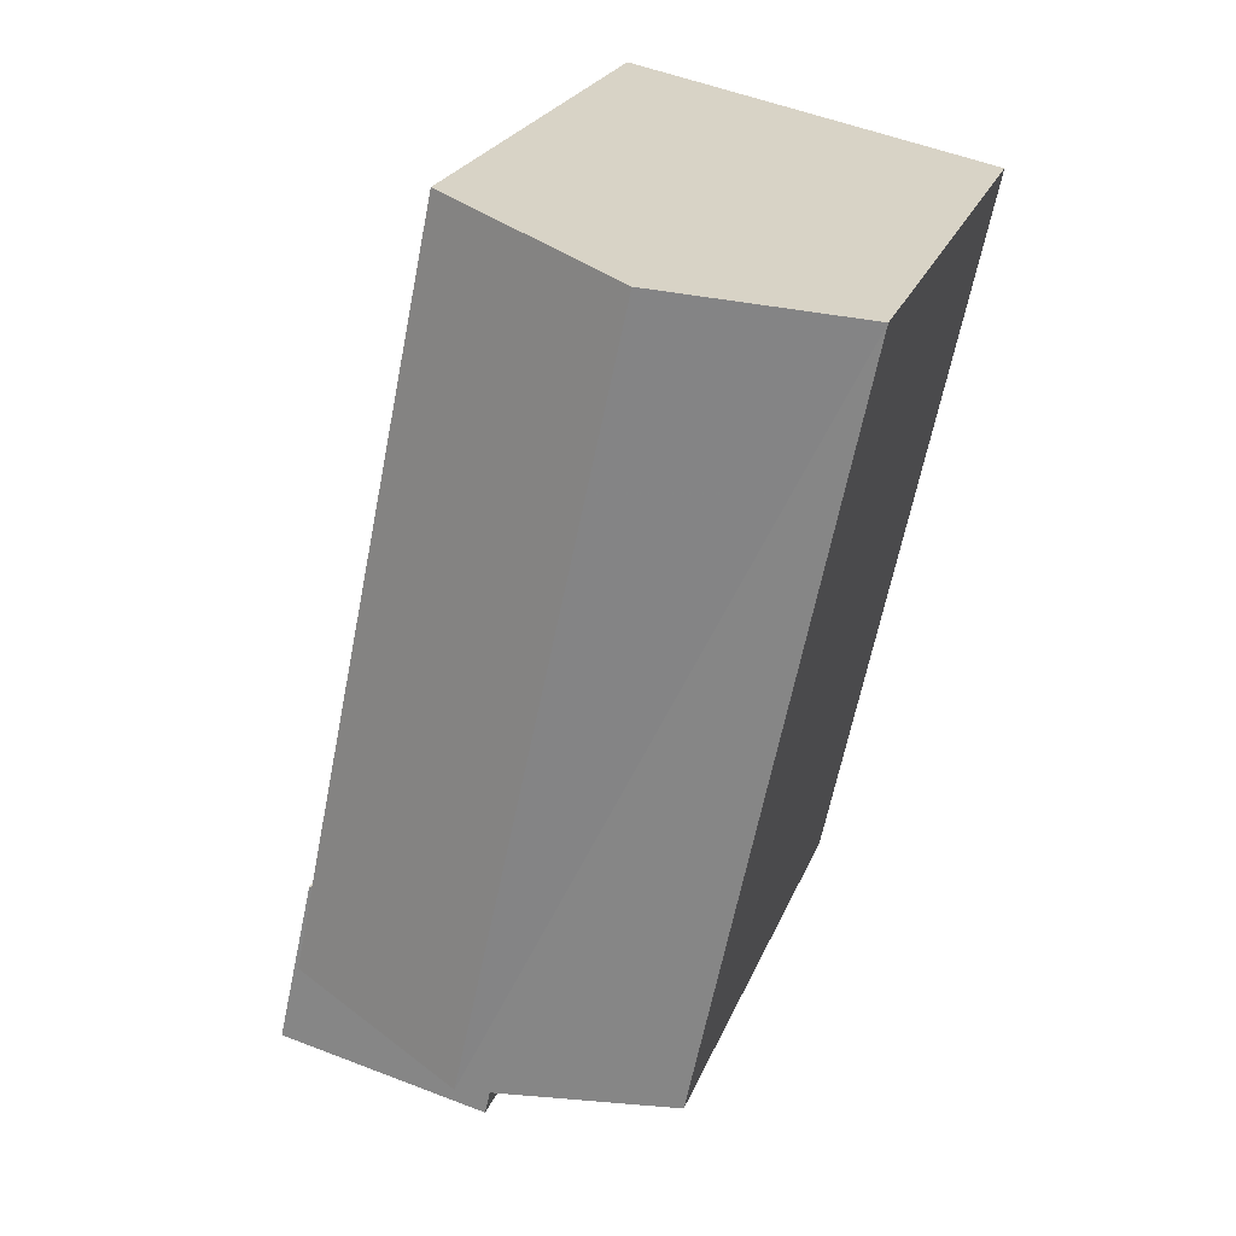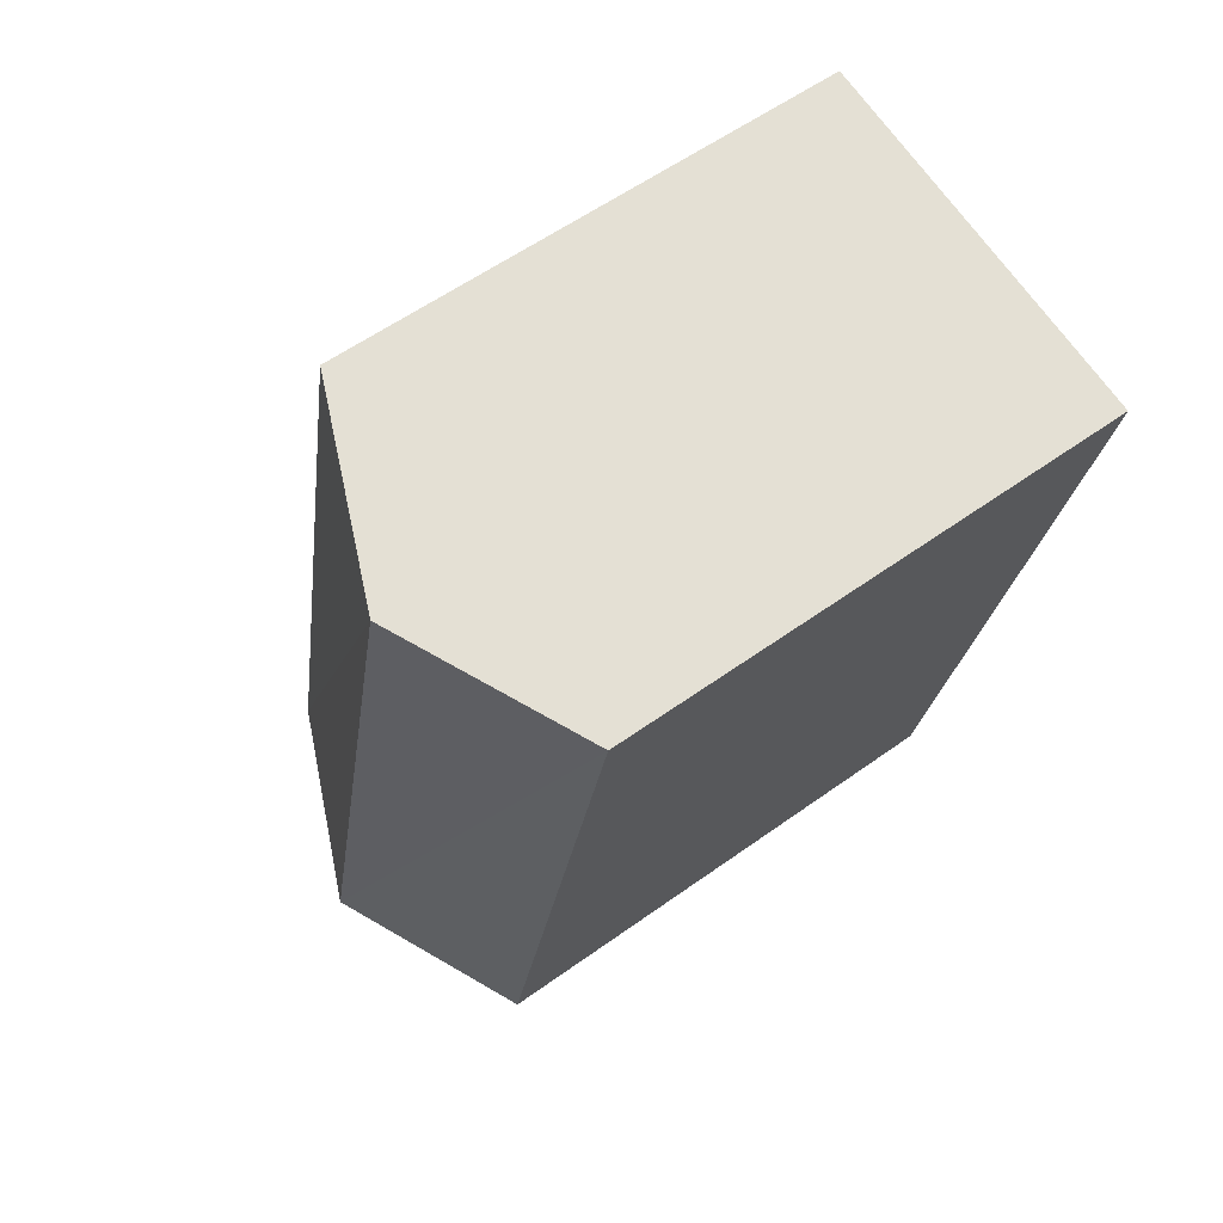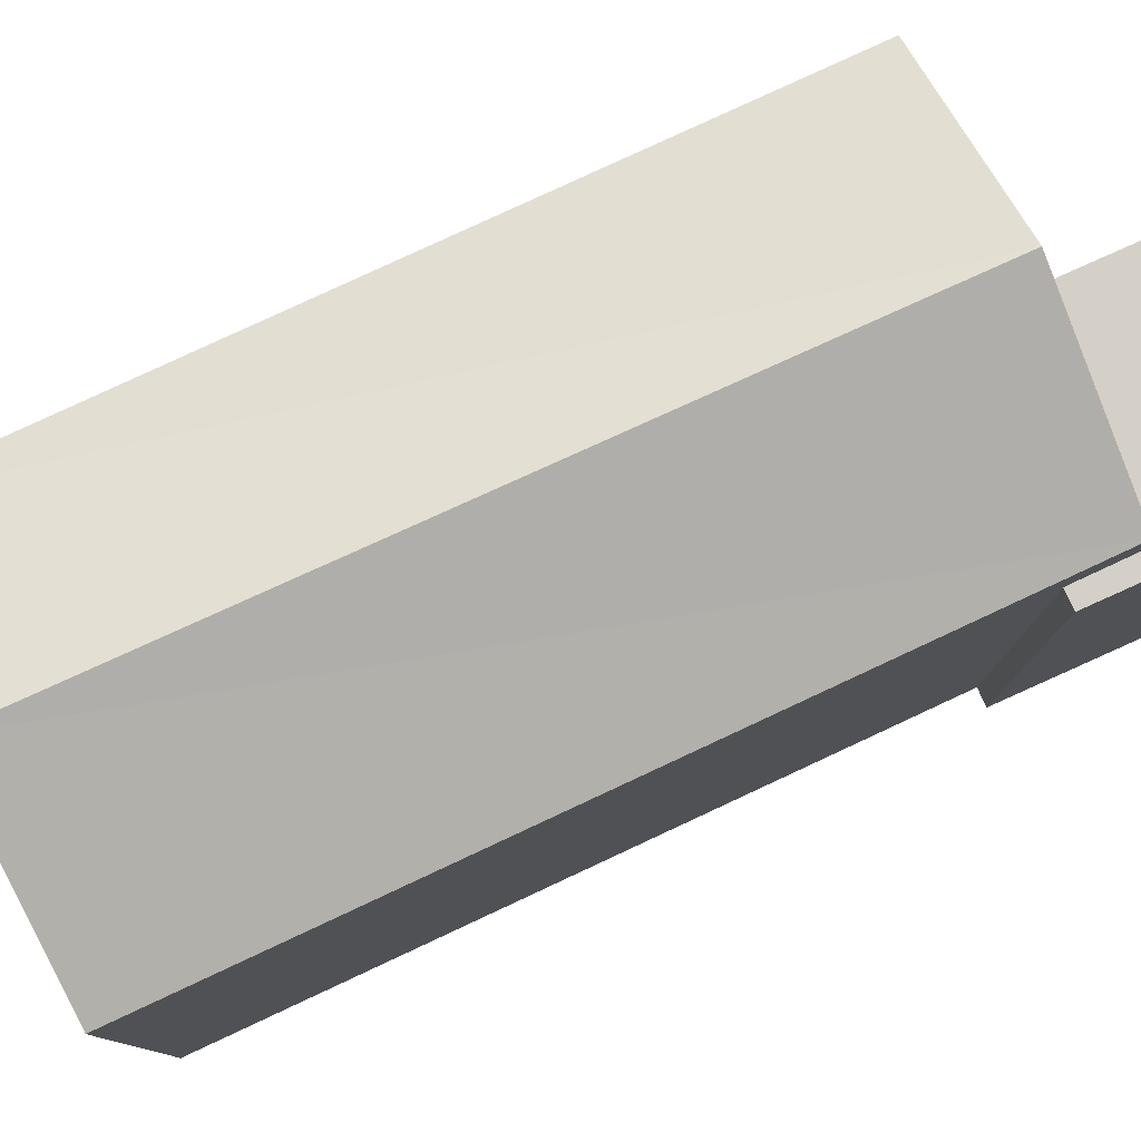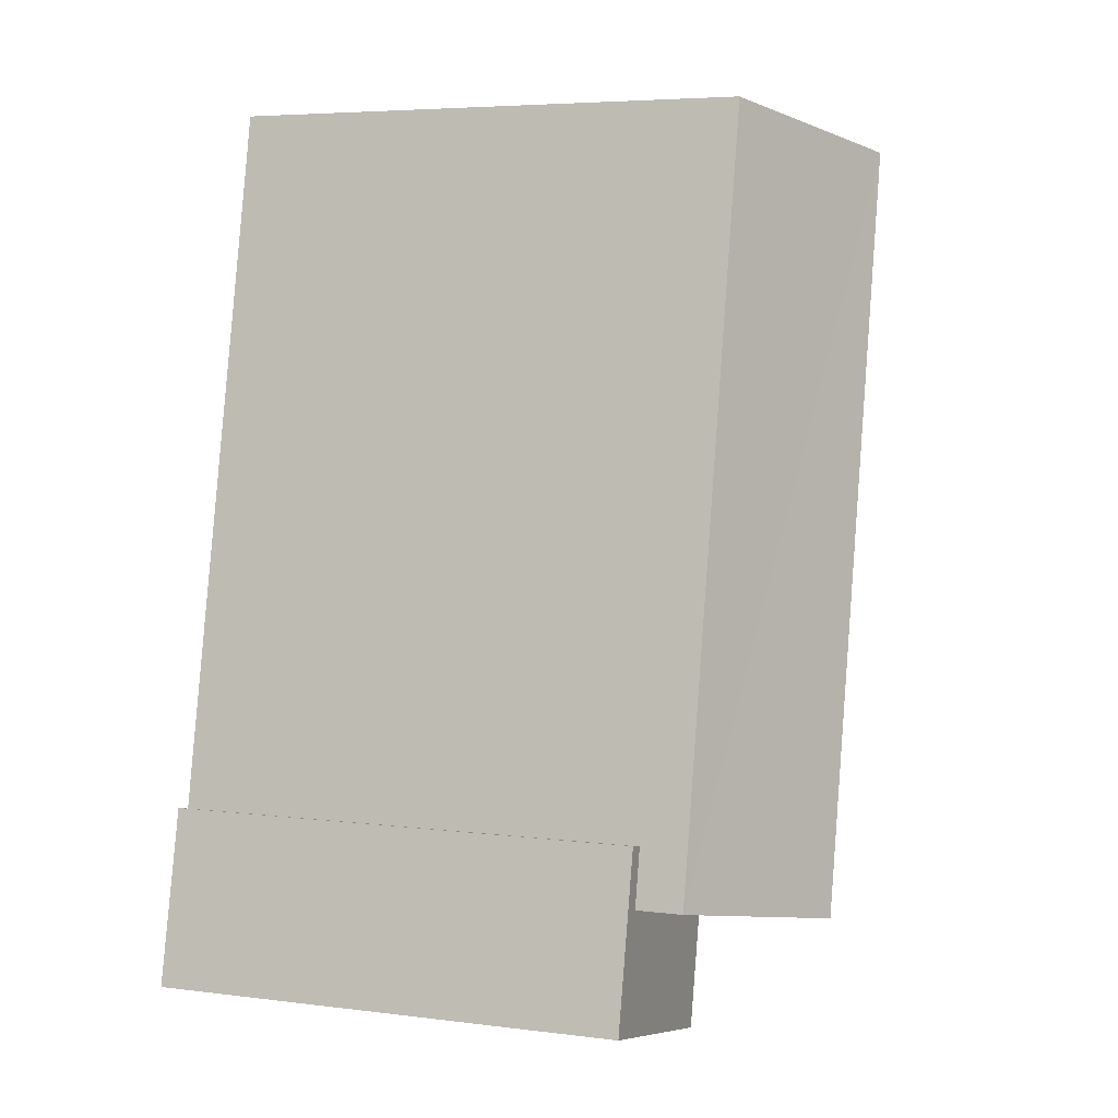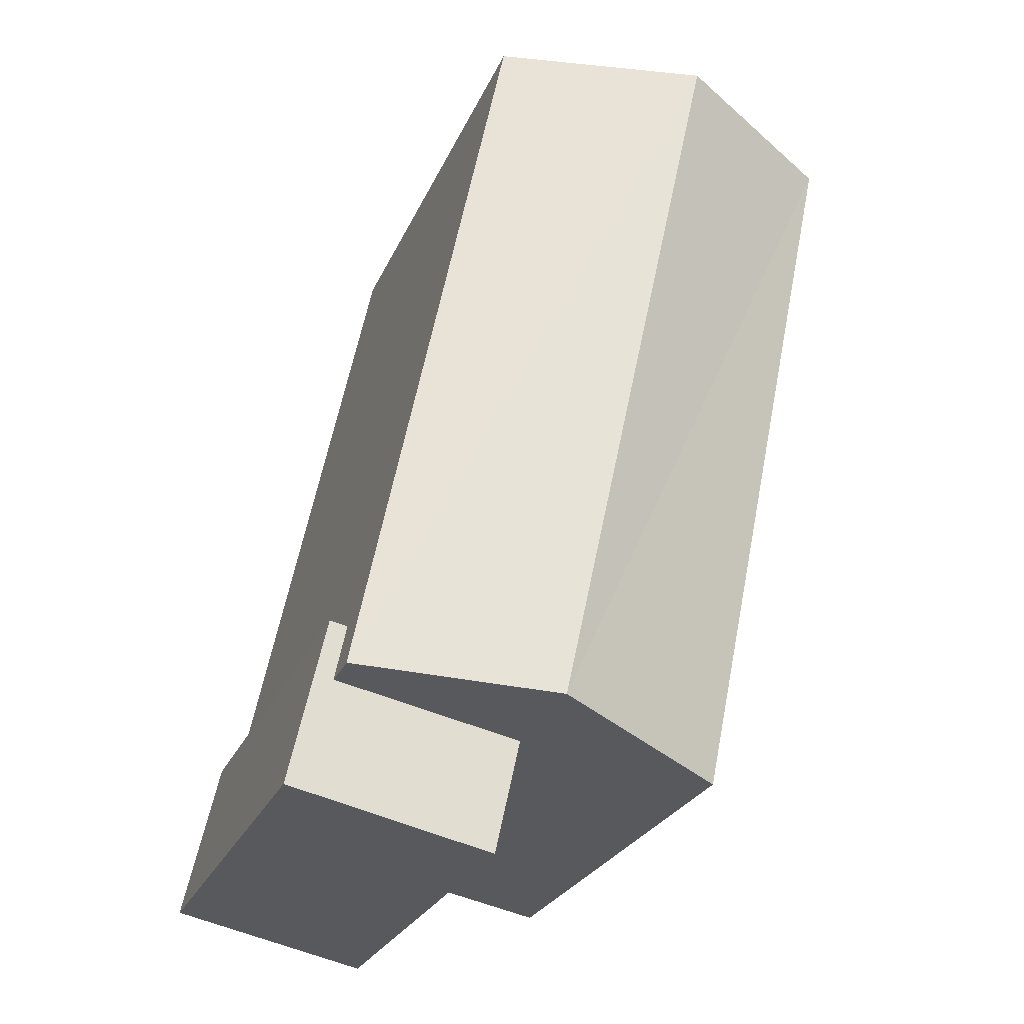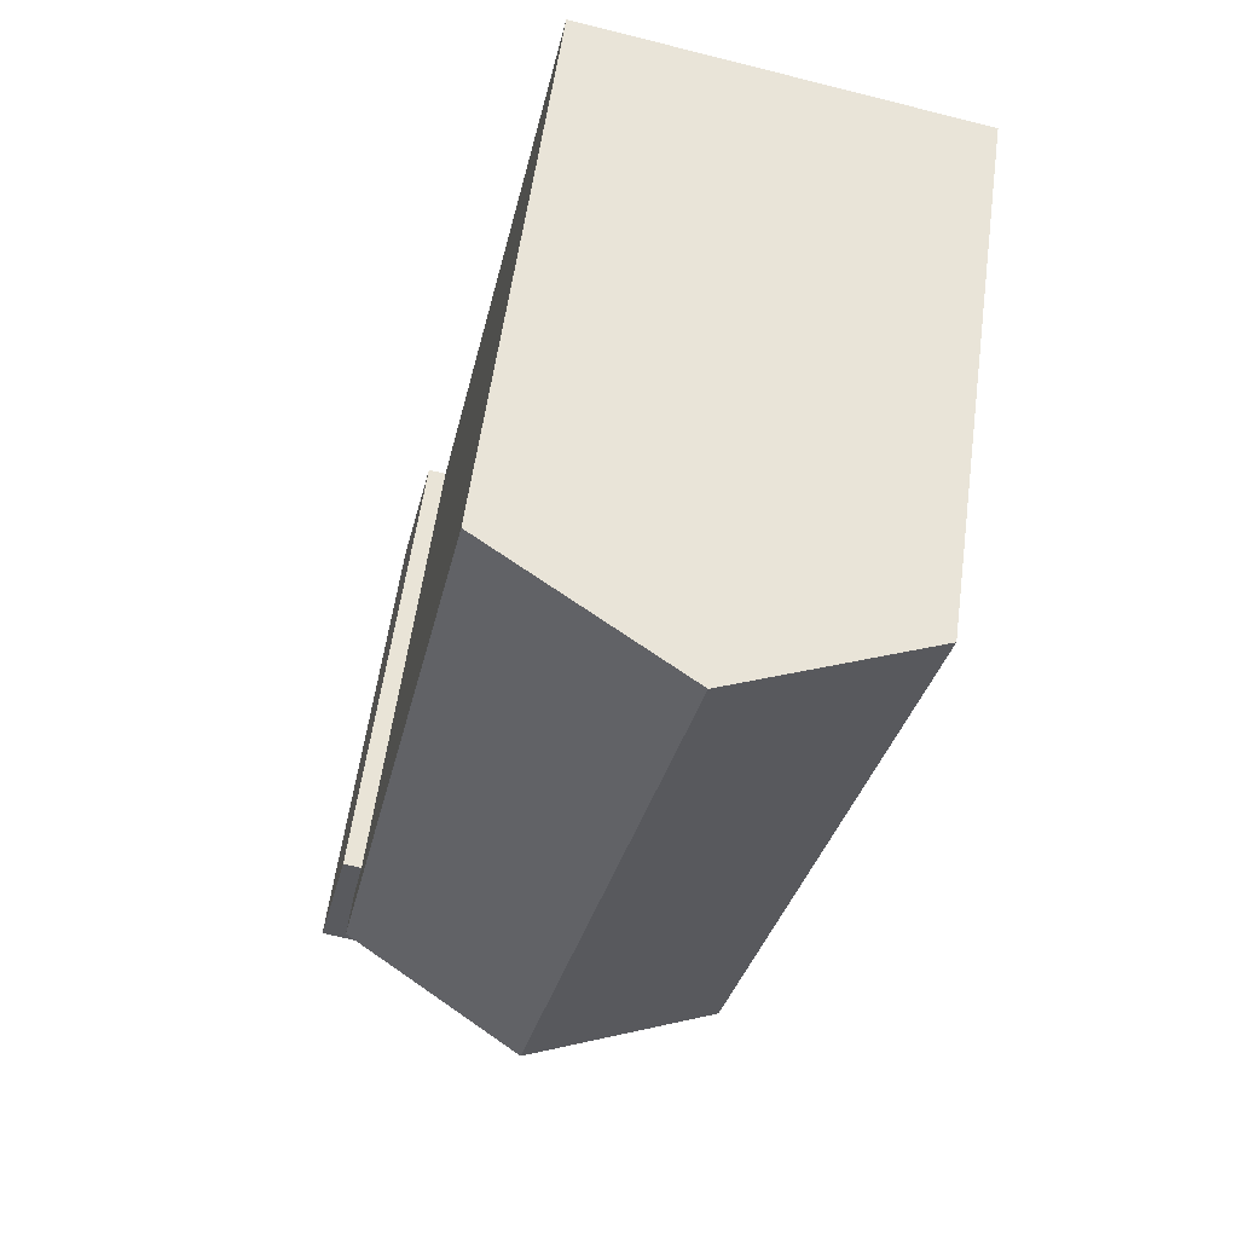
<metadata>
{"format":"obj","ext":"obj","renderer":"f3d","projection":"perspective","resolution":1024,"background":"white","views":[{"elev":23.5,"azim":17.6,"up":"+Y"},{"elev":57.6,"azim":53.2,"up":"+Y"},{"elev":79.9,"azim":-126.7,"up":"+Z"},{"elev":5.3,"azim":-68.4,"up":"+Y"},{"elev":-25.9,"azim":-19.6,"up":"+Y"},{"elev":58.0,"azim":7.9,"up":"+Y"}]}
</metadata>
<code>
v 1.213e+04 -1.557e+04 19.57
v 1.213e+04 -1.557e+04 19.57
v 1.213e+04 -1.557e+04 19.58
v 1.213e+04 -1.556e+04 19.58
v 1.213e+04 -1.556e+04 19.58
v 1.213e+04 -1.557e+04 19.57
v 1.213e+04 -1.556e+04 19.57
v 1.213e+04 -1.556e+04 19.57
v 1.213e+04 -1.556e+04 25.79
v 1.213e+04 -1.556e+04 26.83
v 1.213e+04 -1.556e+04 25.79
v 1.213e+04 -1.557e+04 26.83
v 1.213e+04 -1.556e+04 25.79
v 1.213e+04 -1.557e+04 25.79
v 1.213e+04 -1.556e+04 25.24
v 1.213e+04 -1.556e+04 25.24
v 1.213e+04 -1.556e+04 25.24
v 1.213e+04 -1.557e+04 25.24
v 1.213e+04 -1.557e+04 25.24
v 1.213e+04 -1.557e+04 25.24
f 1 2 3
f 3 4 5
f 6 1 7
f 7 5 8
f 1 3 5
f 1 5 7
f 9 10 11
f 12 10 9
f 10 12 13
f 13 12 14
f 15 16 17
f 18 17 19
f 19 17 20
f 17 16 20
f 12 9 14
f 10 13 11
f 13 7 8
f 11 13 8
f 13 6 7
f 13 14 6
f 9 18 14
f 14 18 6
f 9 17 18
f 6 18 1
f 17 9 15
f 5 15 8
f 8 15 11
f 15 9 11
f 16 4 3
f 20 16 3
f 15 4 16
f 15 5 4
f 18 19 2
f 1 18 2
f 19 3 2
f 19 20 3

</code>
